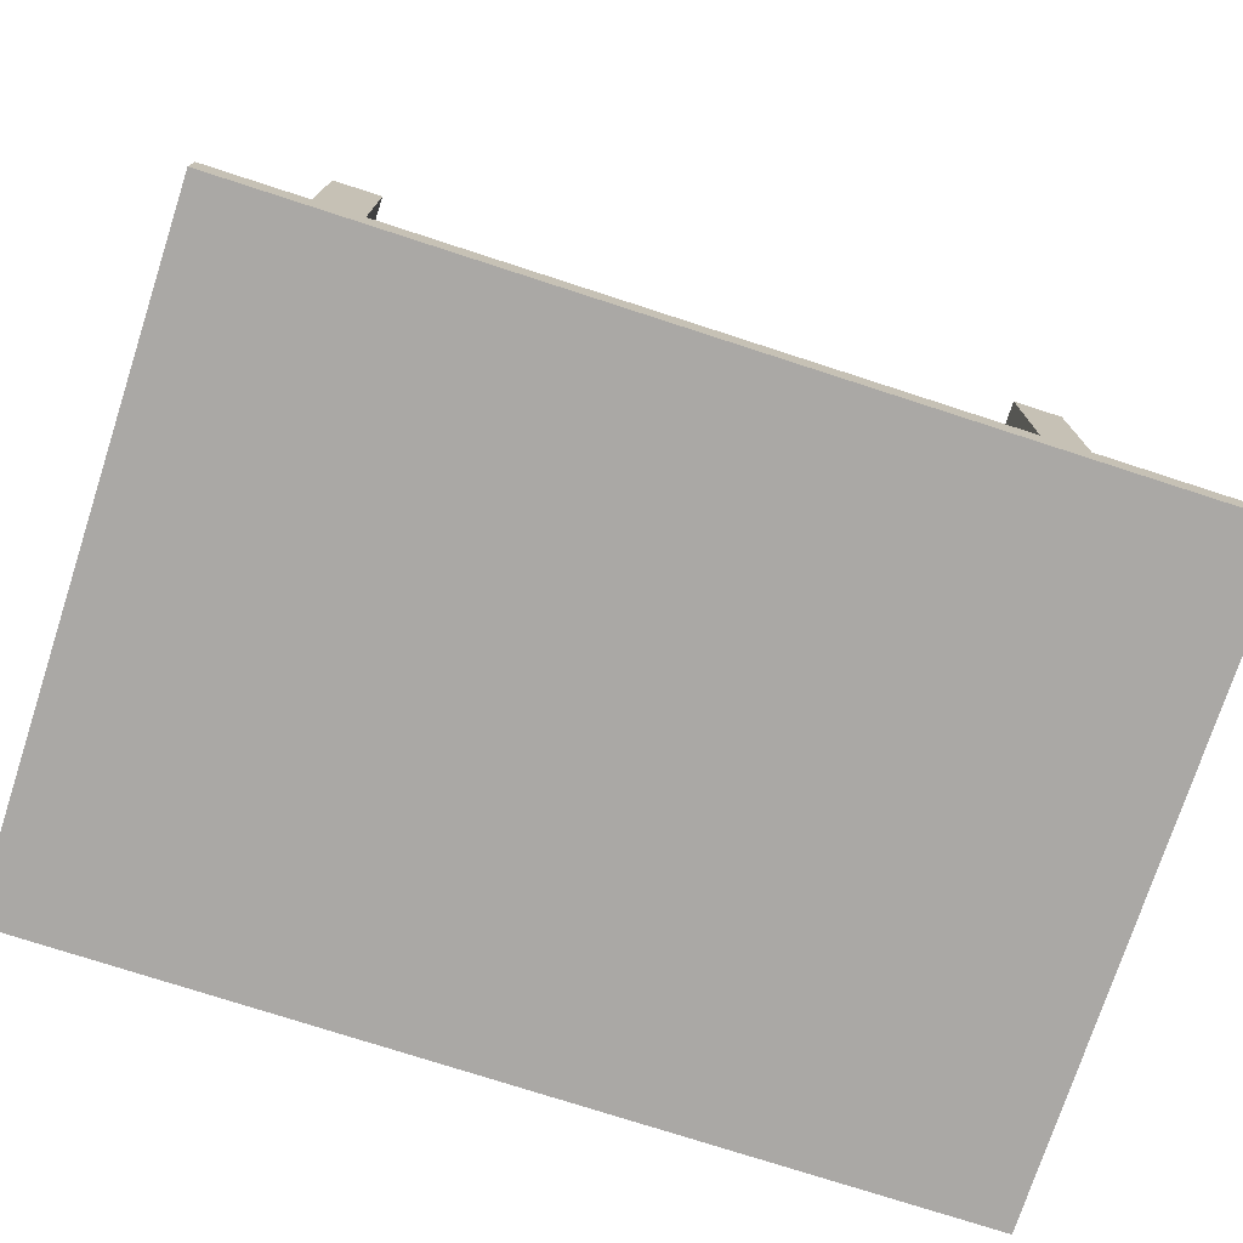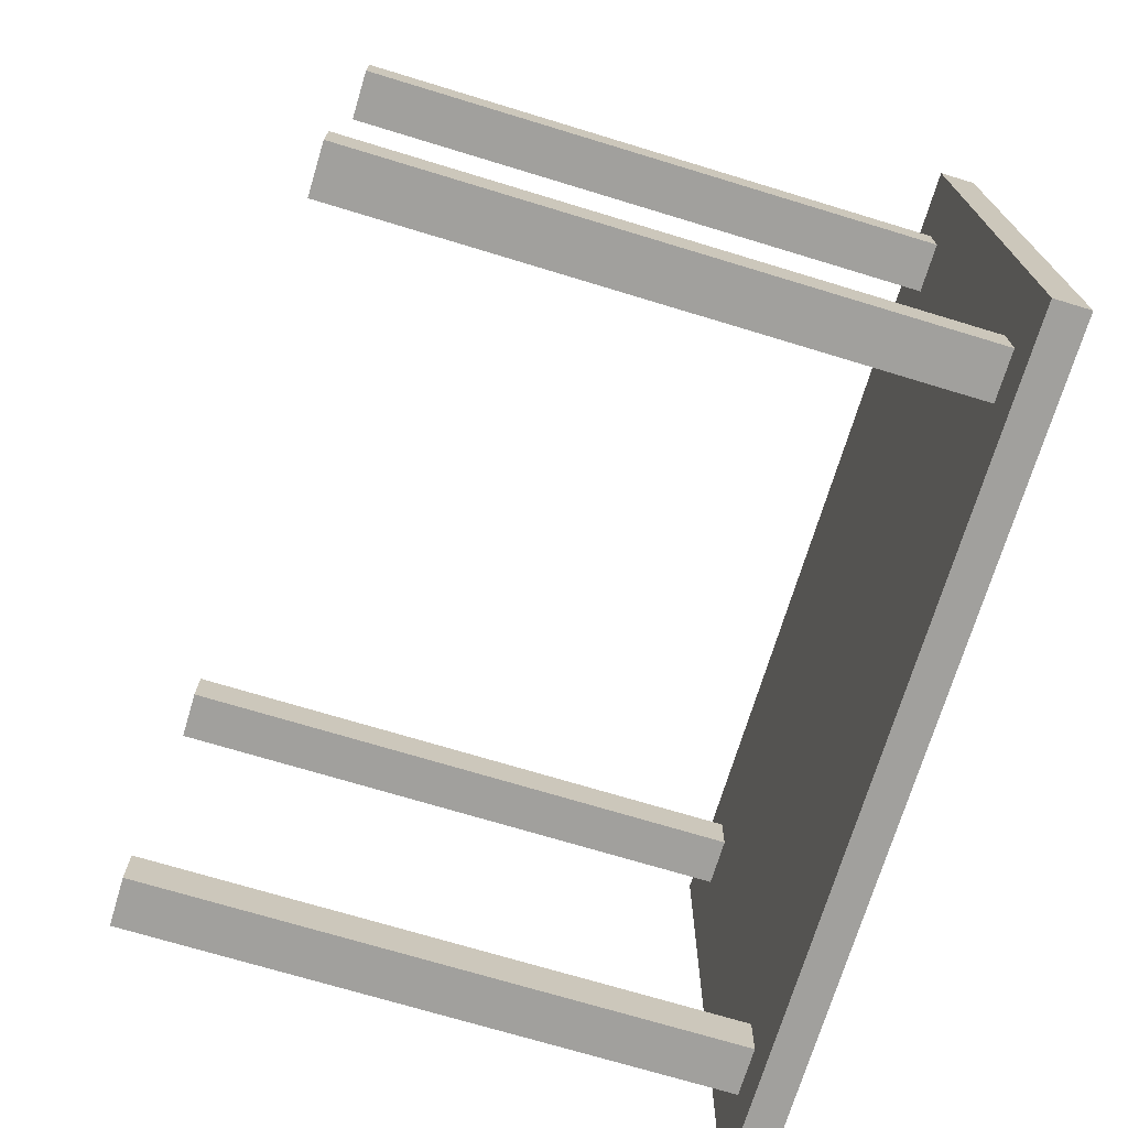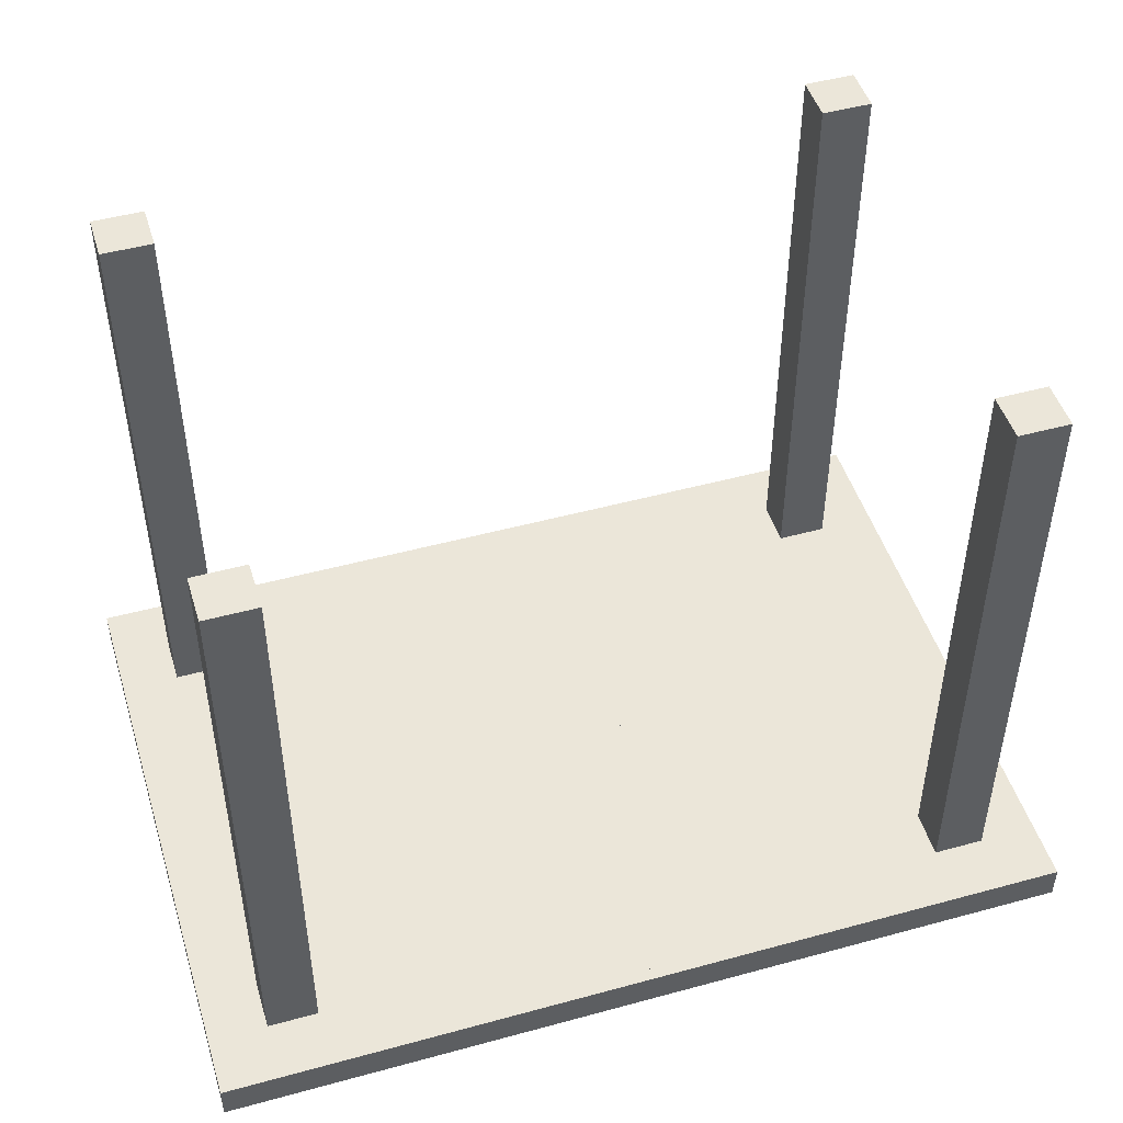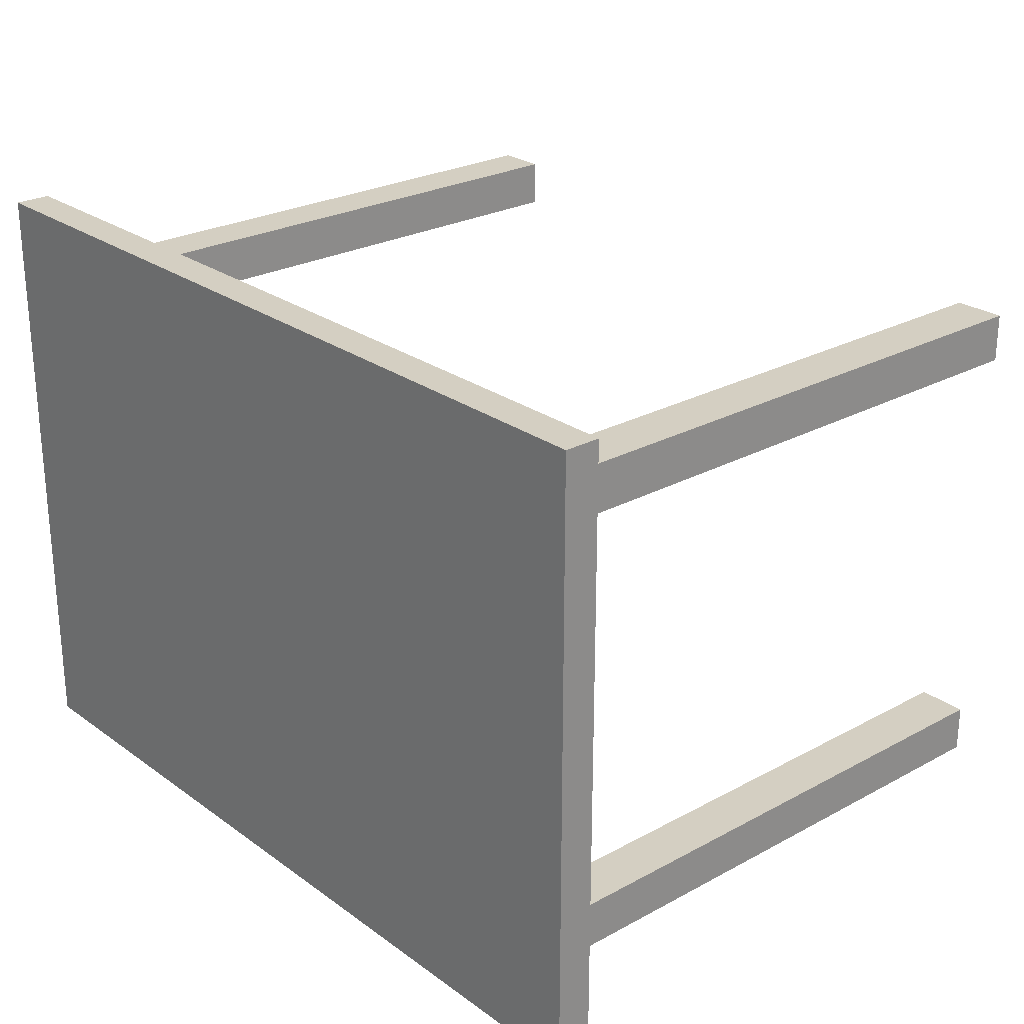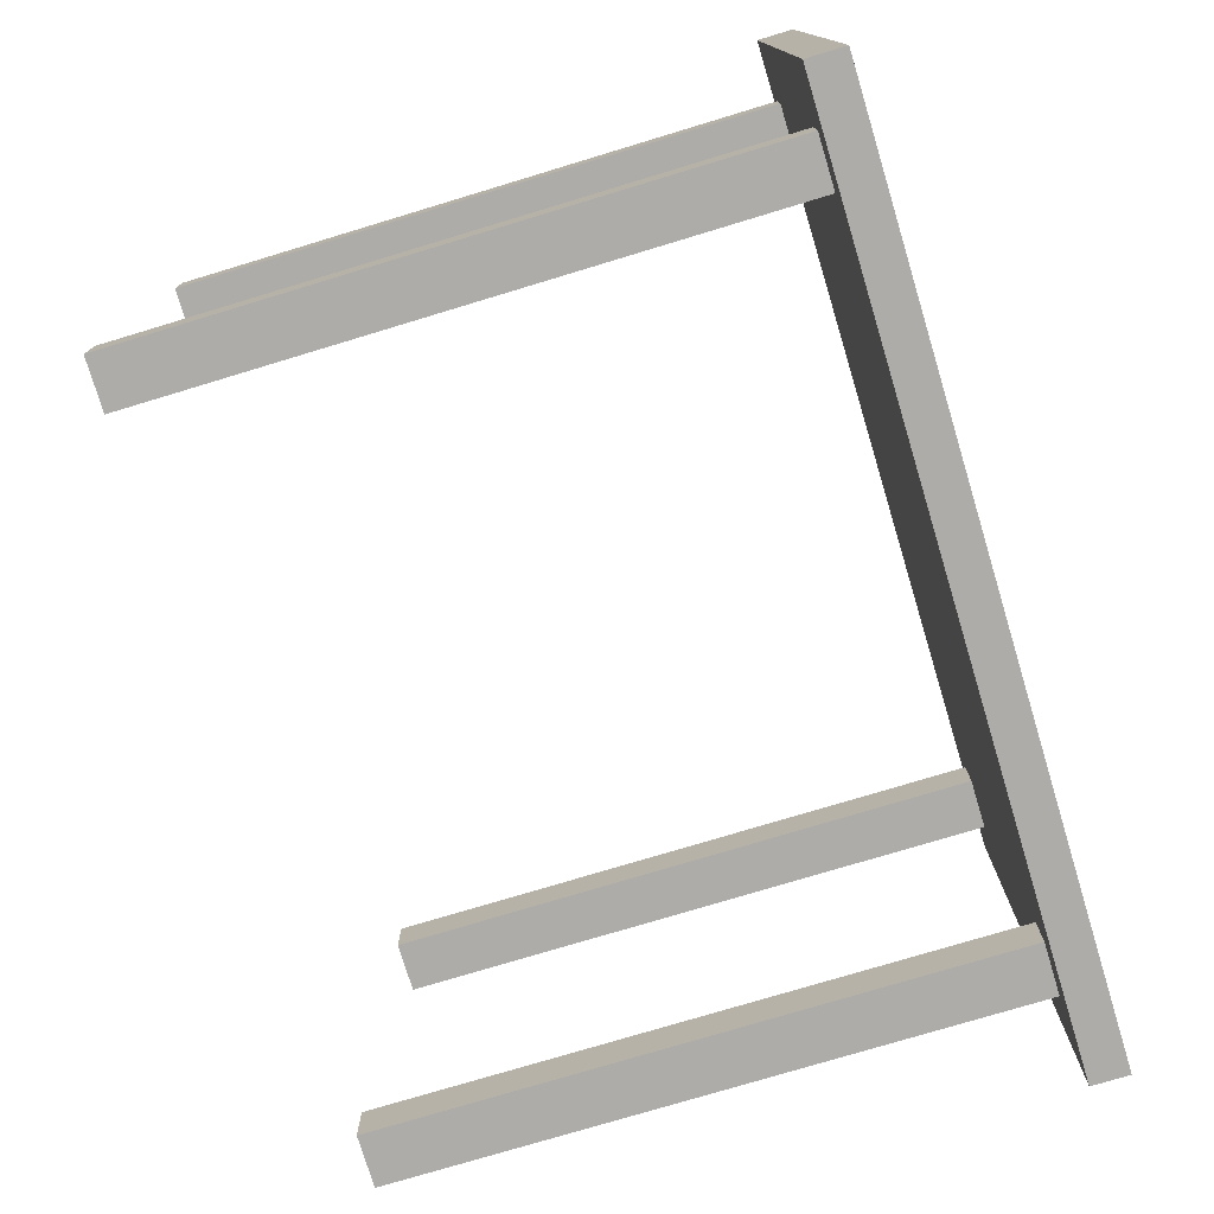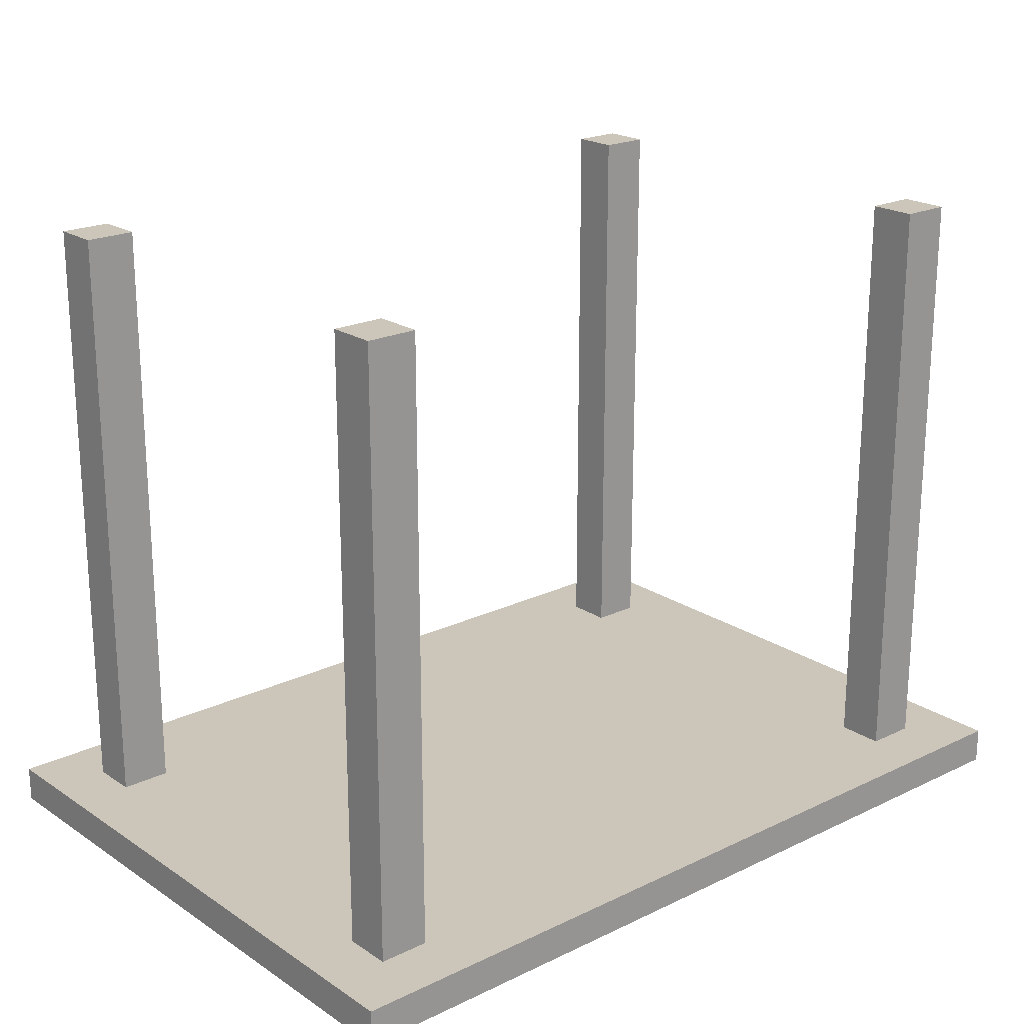
<metadata>
{"format":"obj","ext":"obj","renderer":"f3d","projection":"perspective","resolution":1024,"background":"white","views":[{"elev":-75.1,"azim":162.0,"up":"+Z"},{"elev":-71.6,"azim":73.1,"up":"+Y"},{"elev":48.2,"azim":163.0,"up":"+Z"},{"elev":25.4,"azim":-131.1,"up":"+Y"},{"elev":-76.6,"azim":106.8,"up":"+Y"},{"elev":21.0,"azim":-40.6,"up":"+Z"}]}
</metadata>
<code>
o Table_Cube.065
v 3.316 2.372 0.1385
v 3.316 2.372 -0.1385
v 2.869 2.372 -0.1385
v 2.869 2.372 0.1385
v 3.316 1.924 -0.1385
v 3.316 1.924 0.1385
v 2.869 1.924 0.1385
v 2.869 1.924 -0.1385
v 2.482 2.372 0.1385
v 2.482 2.372 -0.1385
v 2.482 1.924 -0.1385
v 2.482 1.924 0.1385
v 3.316 1.561 -0.1385
v 3.316 1.561 0.1385
v 2.869 1.561 0.1385
v 2.869 1.561 -0.1385
v 2.482 1.561 0.1385
v 2.482 1.561 -0.1385
v 2.869 1.924 4.77
v 2.482 1.924 4.77
v 2.869 1.561 4.77
v 2.482 1.561 4.77
v 0 2.372 0.1385
v 0 2.372 -0.1385
v -3.316 2.372 0.1385
v -3.316 2.372 -0.1385
v -2.869 2.372 -0.1385
v -2.869 2.372 0.1385
v 0 1.924 0.1385
v 0 1.924 -0.1385
v -3.316 1.924 -0.1385
v -3.316 1.924 0.1385
v -2.869 1.924 0.1385
v -2.869 1.924 -0.1385
v -2.482 2.372 0.1385
v -2.482 2.372 -0.1385
v -2.482 1.924 -0.1385
v -2.482 1.924 0.1385
v 0 1.561 -0.1385
v -3.316 1.561 -0.1385
v -3.316 1.561 0.1385
v -2.869 1.561 0.1385
v -2.869 1.561 -0.1385
v 0 1.561 0.1385
v -2.482 1.561 0.1385
v -2.482 1.561 -0.1385
v -2.869 1.924 4.77
v -2.482 1.924 4.77
v -2.869 1.561 4.77
v -2.482 1.561 4.77
v 3.316 0 0.1385
v 3.316 -2.372 0.1385
v 3.316 0 -0.1385
v 3.316 -2.372 -0.1385
v 2.869 0 -0.1385
v 2.869 -2.372 -0.1385
v 2.869 0 0.1385
v 2.869 -2.372 0.1385
v 3.316 -1.924 -0.1385
v 3.316 -1.924 0.1385
v 2.869 -1.924 0.1385
v 2.869 -1.924 -0.1385
v 2.482 0 -0.1385
v 2.482 -2.372 0.1385
v 2.482 -2.372 -0.1385
v 2.482 0 0.1385
v 2.482 -1.924 -0.1385
v 2.482 -1.924 0.1385
v 3.316 -1.561 -0.1385
v 3.316 -1.561 0.1385
v 2.869 -1.561 0.1385
v 2.869 -1.561 -0.1385
v 2.482 -1.561 0.1385
v 2.482 -1.561 -0.1385
v 2.869 -1.924 4.77
v 2.482 -1.924 4.77
v 2.869 -1.561 4.77
v 2.482 -1.561 4.77
v 0 0 0.1385
v 0 -2.372 0.1385
v 0 0 -0.1385
v 0 -2.372 -0.1385
v -3.316 0 0.1385
v -3.316 -2.372 0.1385
v -3.316 0 -0.1385
v -3.316 -2.372 -0.1385
v -2.869 0 -0.1385
v -2.869 -2.372 -0.1385
v -2.869 0 0.1385
v -2.869 -2.372 0.1385
v 0 -1.924 0.1385
v 0 -1.924 -0.1385
v -3.316 -1.924 -0.1385
v -3.316 -1.924 0.1385
v -2.869 -1.924 0.1385
v -2.869 -1.924 -0.1385
v -2.482 0 -0.1385
v -2.482 -2.372 0.1385
v -2.482 -2.372 -0.1385
v -2.482 0 0.1385
v -2.482 -1.924 -0.1385
v -2.482 -1.924 0.1385
v 0 -1.561 -0.1385
v -3.316 -1.561 -0.1385
v -3.316 -1.561 0.1385
v -2.869 -1.561 0.1385
v -2.869 -1.561 -0.1385
v 0 -1.561 0.1385
v -2.482 -1.561 0.1385
v -2.482 -1.561 -0.1385
v -2.869 -1.924 4.77
v -2.482 -1.924 4.77
v -2.869 -1.561 4.77
v -2.482 -1.561 4.77
f 8 3 2 5
f 5 2 1 6
f 12 9 23 29
f 10 24 23 9
f 2 3 4 1
f 6 1 4 7
f 11 10 3 8
f 18 11 8 16
f 14 6 7 15
f 17 12 29 44
f 13 5 6 14
f 16 8 5 13
f 17 15 21 22
f 39 30 11 18
f 30 24 10 11
f 3 10 9 4
f 7 4 9 12
f 81 39 18 63
f 57 15 17 66
f 55 16 13 53
f 53 13 14 51
f 66 17 44 79
f 51 14 15 57
f 63 18 16 55
f 21 19 20 22
f 15 7 19 21
f 12 17 22 20
f 7 12 20 19
f 29 30 24 23
f 34 31 26 27
f 31 32 25 26
f 38 29 23 35
f 36 35 23 24
f 26 25 28 27
f 32 33 28 25
f 37 34 27 36
f 46 43 34 37
f 41 42 33 32
f 45 44 29 38
f 40 41 32 31
f 43 40 31 34
f 44 39 30 29
f 45 50 49 42
f 39 46 37 30
f 30 37 36 24
f 27 28 35 36
f 33 38 35 28
f 81 97 46 39
f 89 100 45 42
f 79 81 39 44
f 87 85 40 43
f 85 83 41 40
f 100 79 44 45
f 83 89 42 41
f 97 87 43 46
f 49 50 48 47
f 42 49 47 33
f 38 48 50 45
f 33 47 48 38
f 62 59 54 56
f 59 60 52 54
f 68 91 80 64
f 55 57 51 53
f 65 64 80 82
f 54 52 58 56
f 63 66 57 55
f 60 61 58 52
f 67 62 56 65
f 74 72 62 67
f 70 71 61 60
f 73 108 91 68
f 69 70 60 59
f 72 69 59 62
f 73 78 77 71
f 103 74 67 92
f 92 67 65 82
f 81 79 66 63
f 56 58 64 65
f 61 68 64 58
f 81 63 74 103
f 57 66 73 71
f 55 53 69 72
f 53 51 70 69
f 66 79 108 73
f 51 57 71 70
f 63 55 72 74
f 77 78 76 75
f 71 77 75 61
f 68 76 78 73
f 61 75 76 68
f 91 80 82 92
f 96 88 86 93
f 93 86 84 94
f 102 98 80 91
f 87 85 83 89
f 99 82 80 98
f 86 88 90 84
f 97 87 89 100
f 94 84 90 95
f 101 99 88 96
f 110 101 96 107
f 105 94 95 106
f 109 102 91 108
f 104 93 94 105
f 107 96 93 104
f 108 91 92 103
f 109 106 113 114
f 103 92 101 110
f 92 82 99 101
f 81 97 100 79
f 88 99 98 90
f 95 90 98 102
f 81 103 110 97
f 89 106 109 100
f 79 108 103 81
f 87 107 104 85
f 85 104 105 83
f 100 109 108 79
f 83 105 106 89
f 97 110 107 87
f 113 111 112 114
f 106 95 111 113
f 102 109 114 112
f 95 102 112 111

</code>
